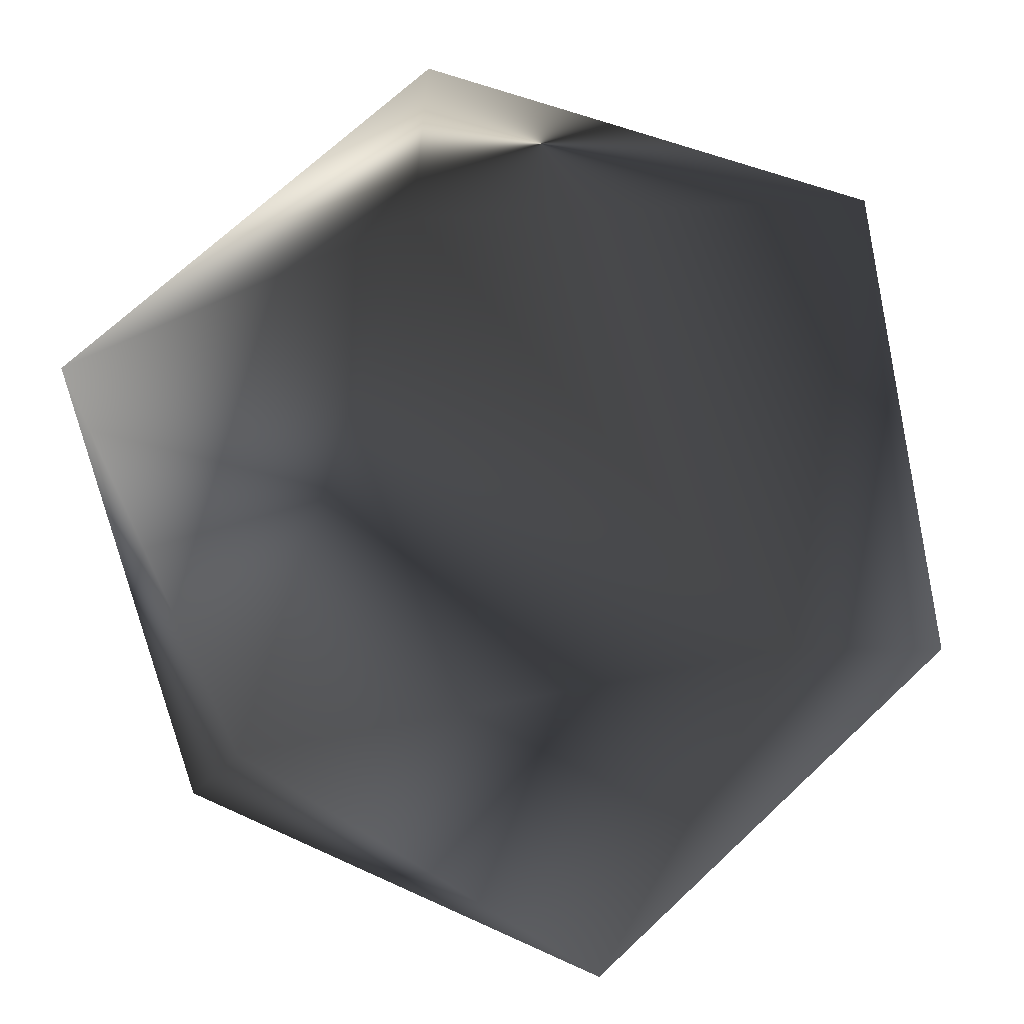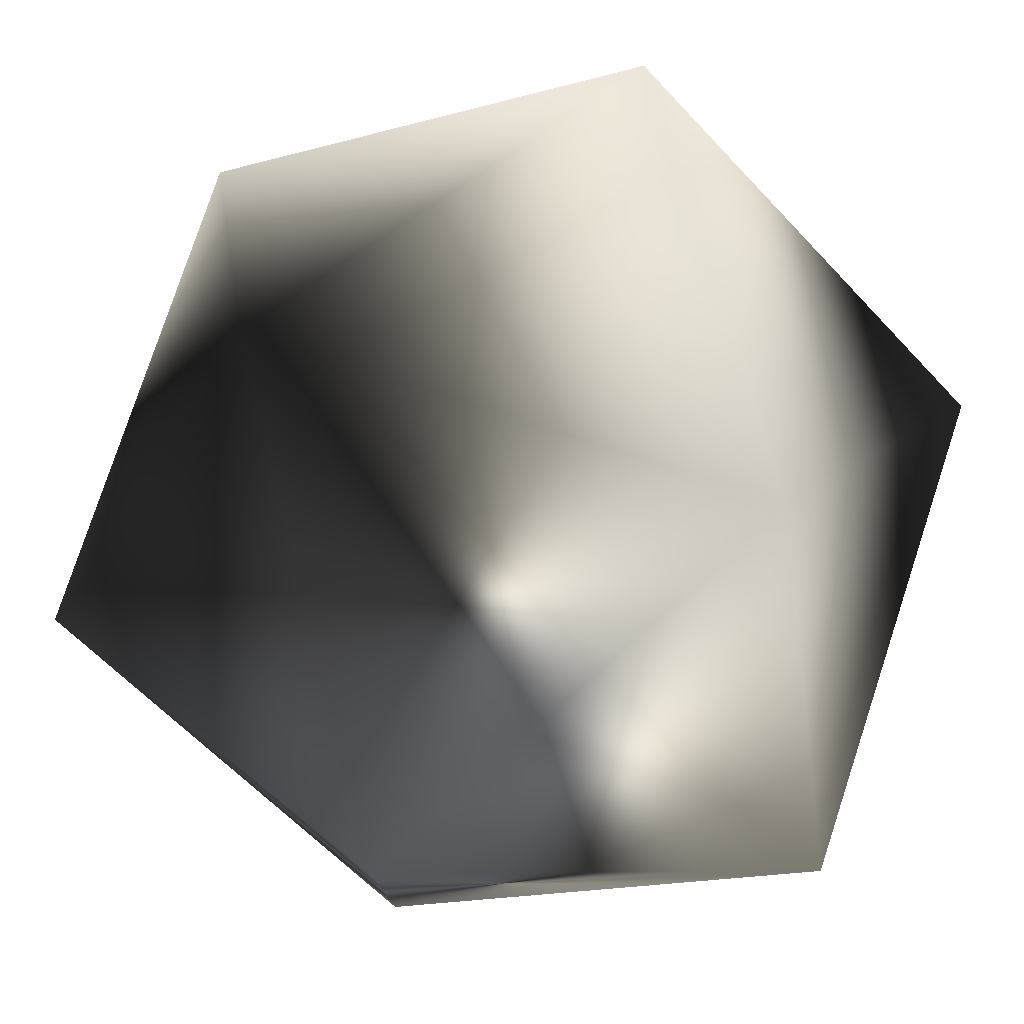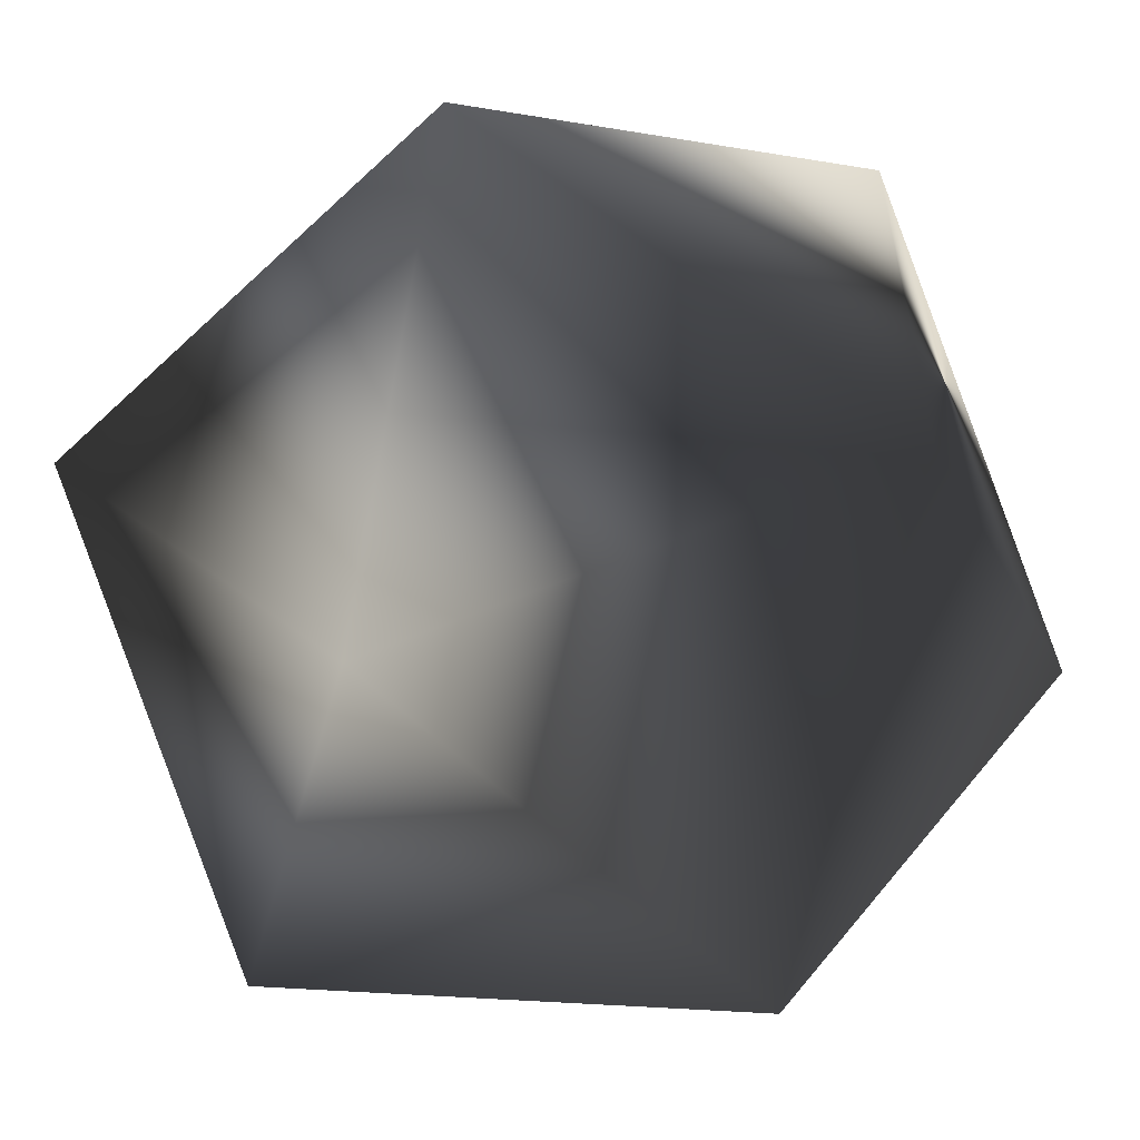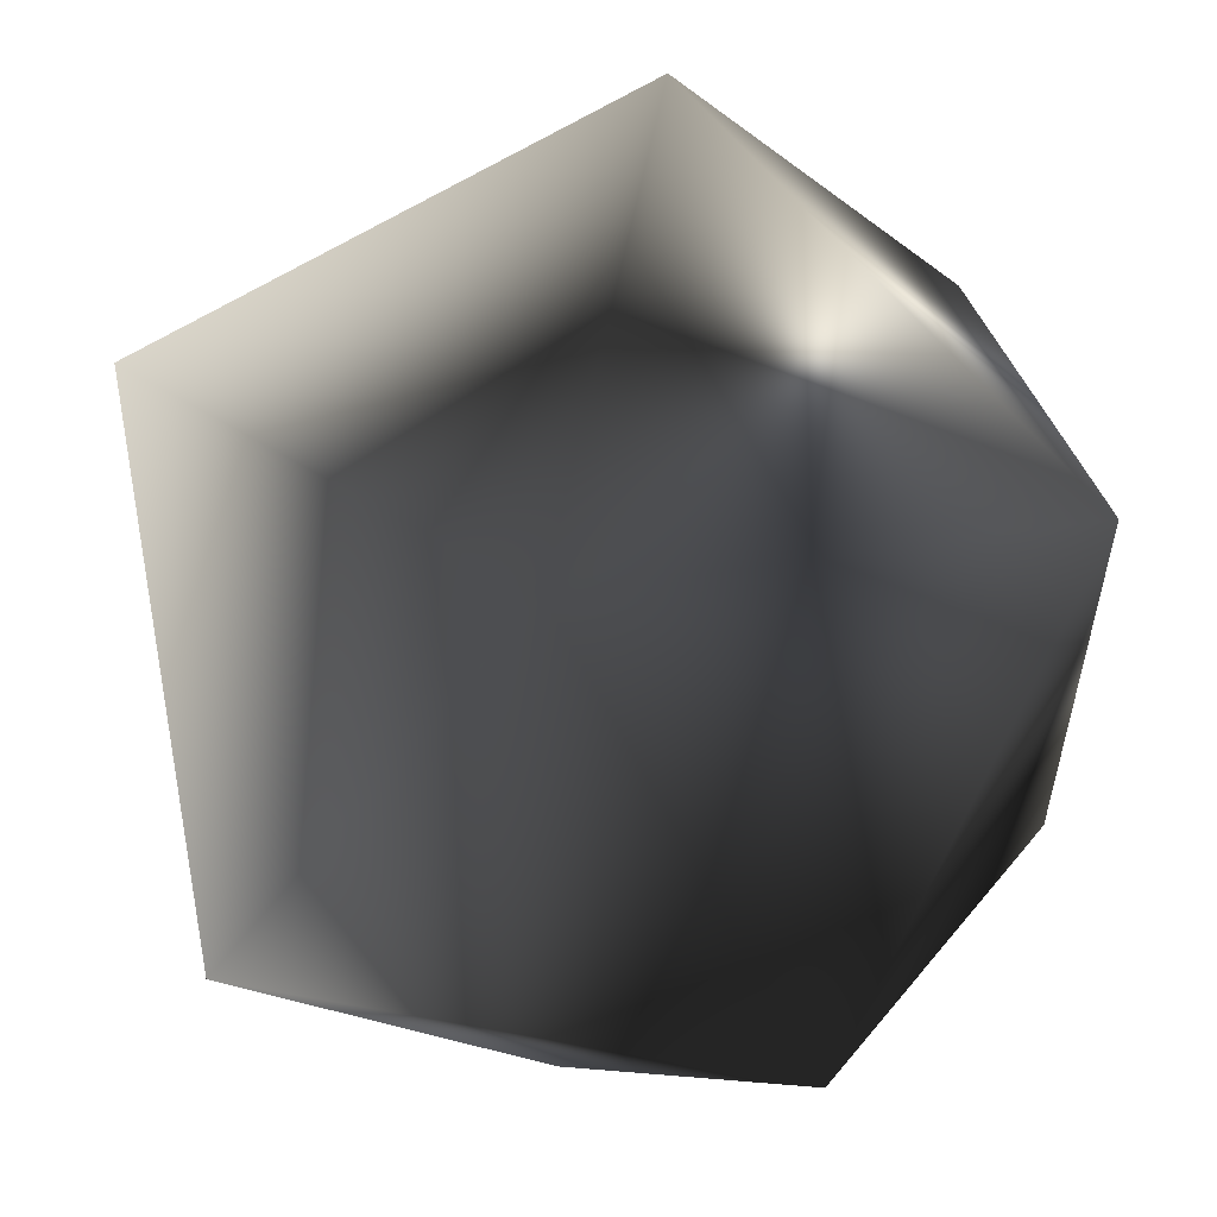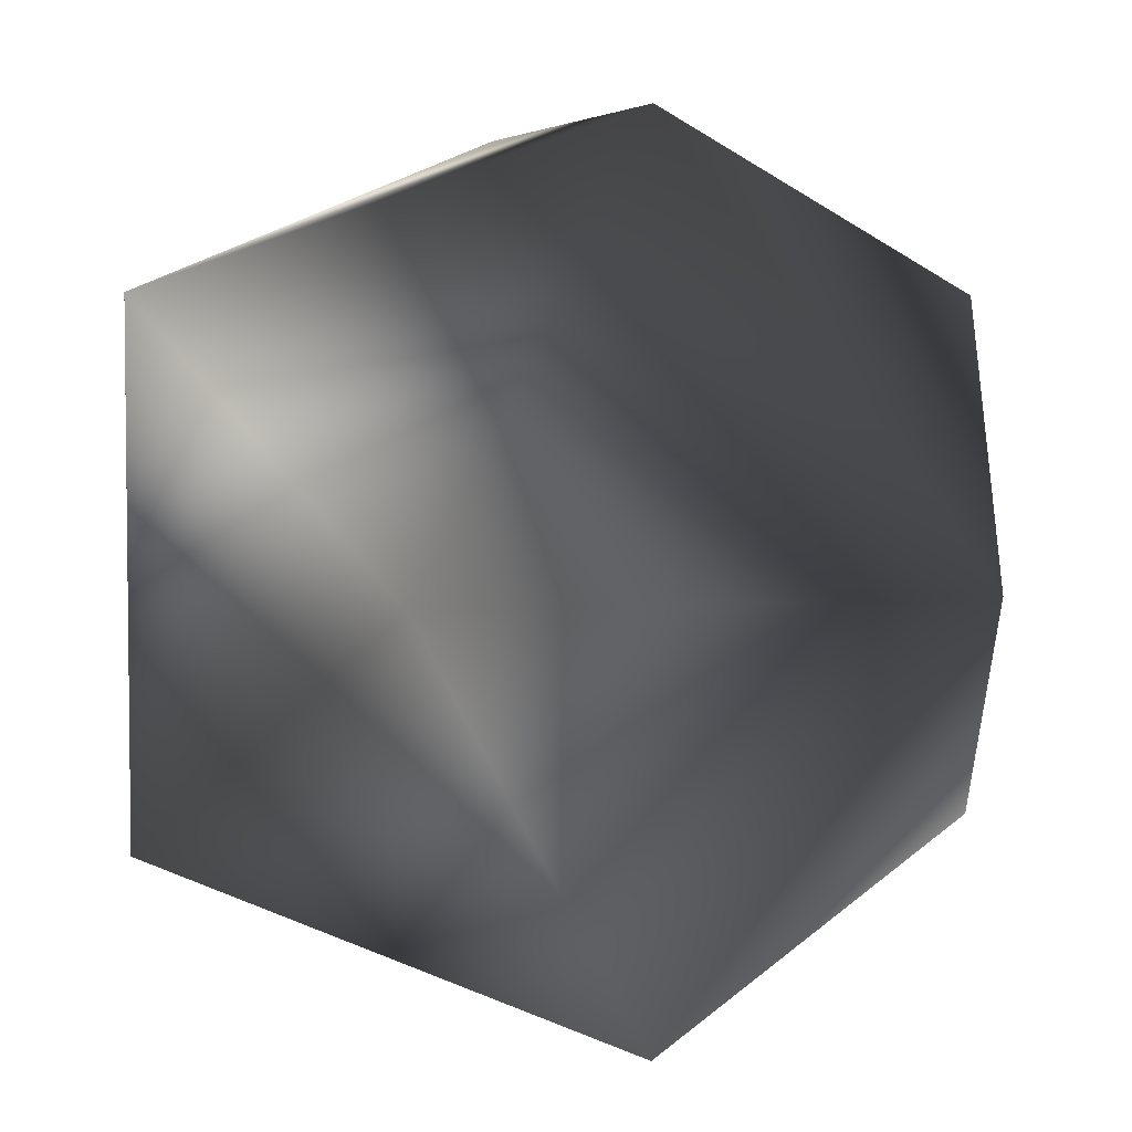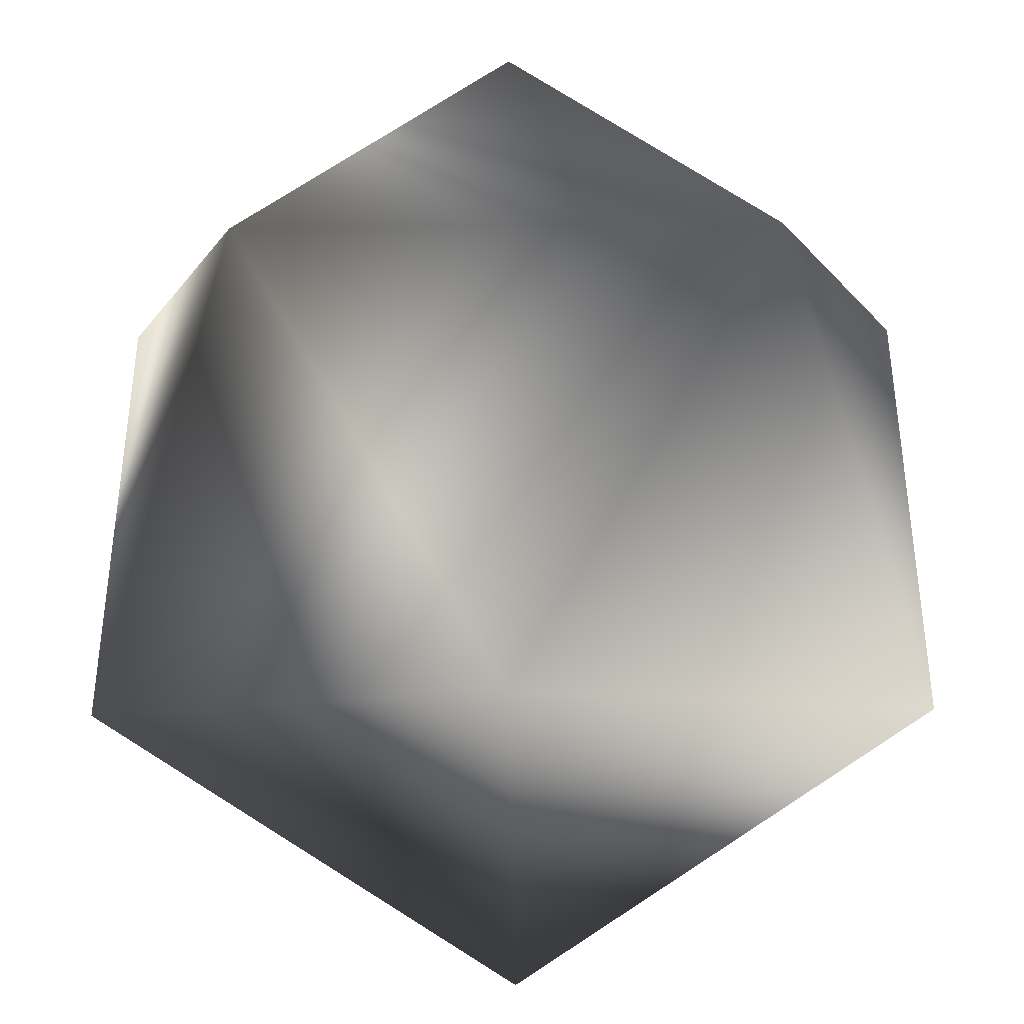
<metadata>
{"format":"obj","ext":"obj","renderer":"f3d","projection":"perspective","resolution":1024,"background":"white","views":[{"elev":-65.6,"azim":-167.6,"up":"+Z"},{"elev":78.1,"azim":-161.8,"up":"+Z"},{"elev":-56.9,"azim":134.4,"up":"+Z"},{"elev":57.7,"azim":100.8,"up":"+Z"},{"elev":4.5,"azim":163.1,"up":"+Y"},{"elev":-39.7,"azim":-179.2,"up":"+Y"}]}
</metadata>
<code>
o icosahedron
v 0.01965 0.8408 0.4486
v 0.8287 0.5318 -0.0514
v 0.01965 0.8408 -0.5514
v -0.4804 0.03179 0.7576
v 0.01965 -0.7772 0.4486
v 0.8287 -0.4682 -0.0514
v -0.7894 0.5318 -0.0514
v -0.4804 0.03179 -0.8605
v 0.01965 -0.7772 -0.5514
v -0.7894 -0.4682 -0.0514
v 0.5197 0.03179 0.7576
v 0.5197 0.03179 -0.8605
f 1 2 3
f 4 1 2 6 5
f 5 4 7 8 9
f 5 4 10
f 4 5 11
f 11 5 6
f 6 5 9
f 5 10 9
f 8 9 10
f 12 9 8
f 6 9 12
f 6 12 2
f 12 3 2
f 8 3 12
f 8 7 3
f 8 10 7
f 10 4 7
f 4 1 7
f 1 4 11
f 11 2 1
f 11 6 2
f 3 7 1

</code>
